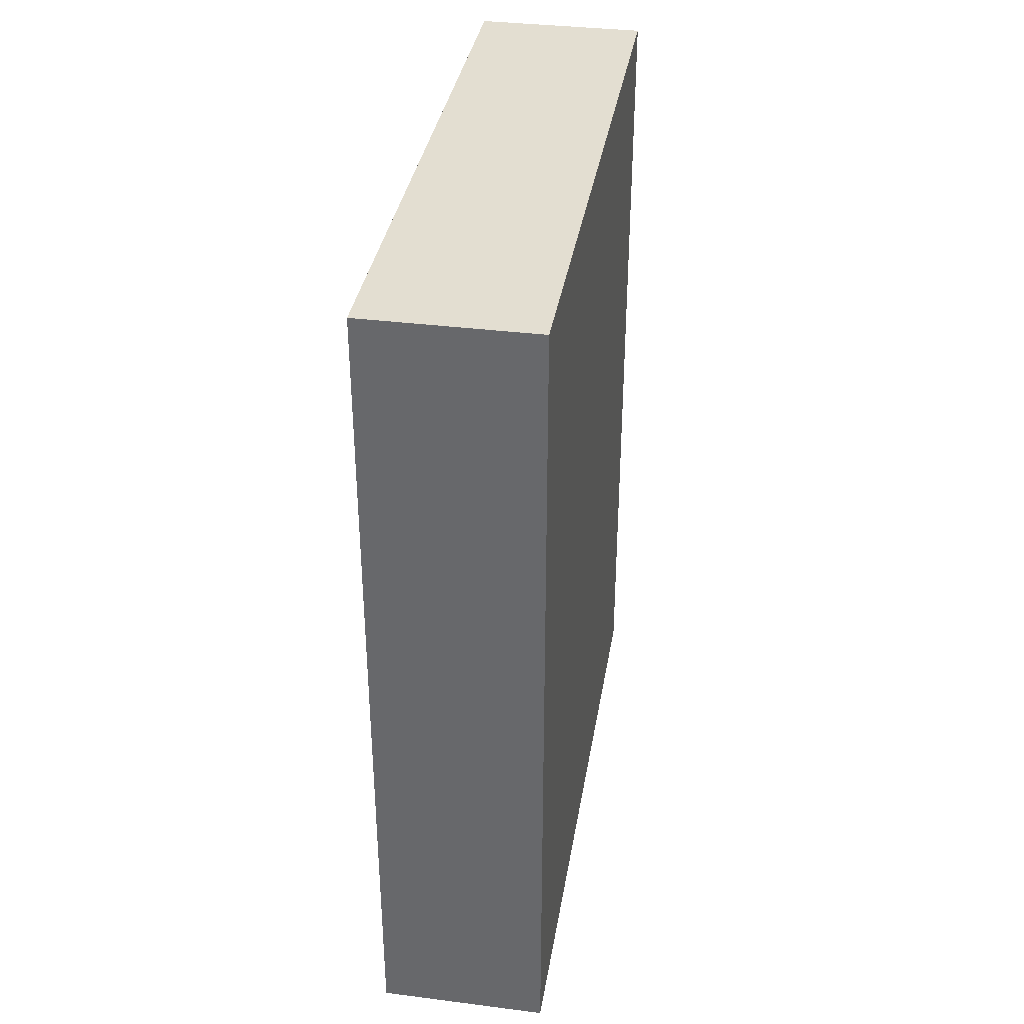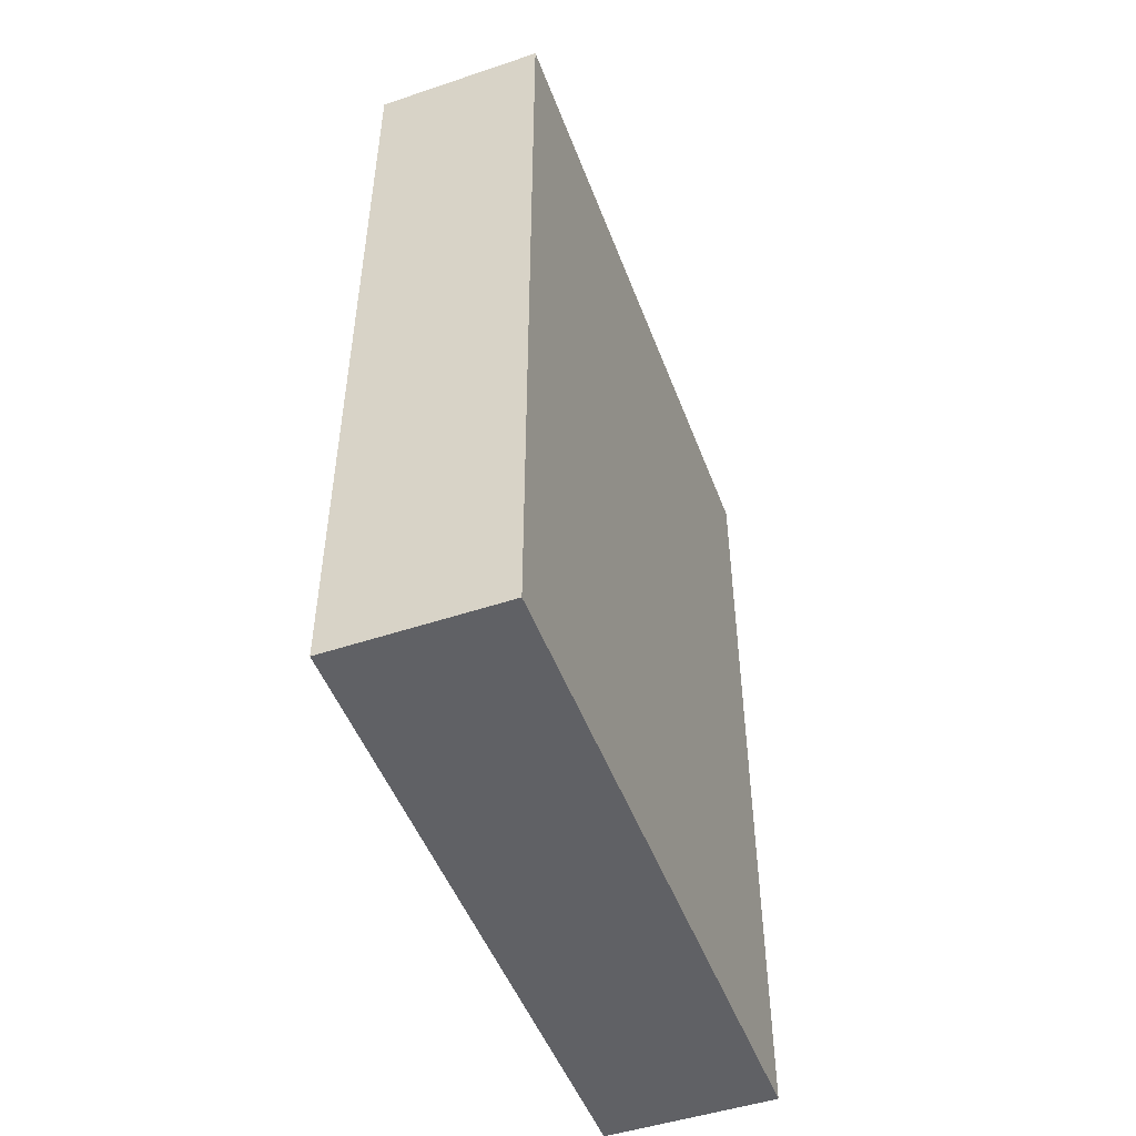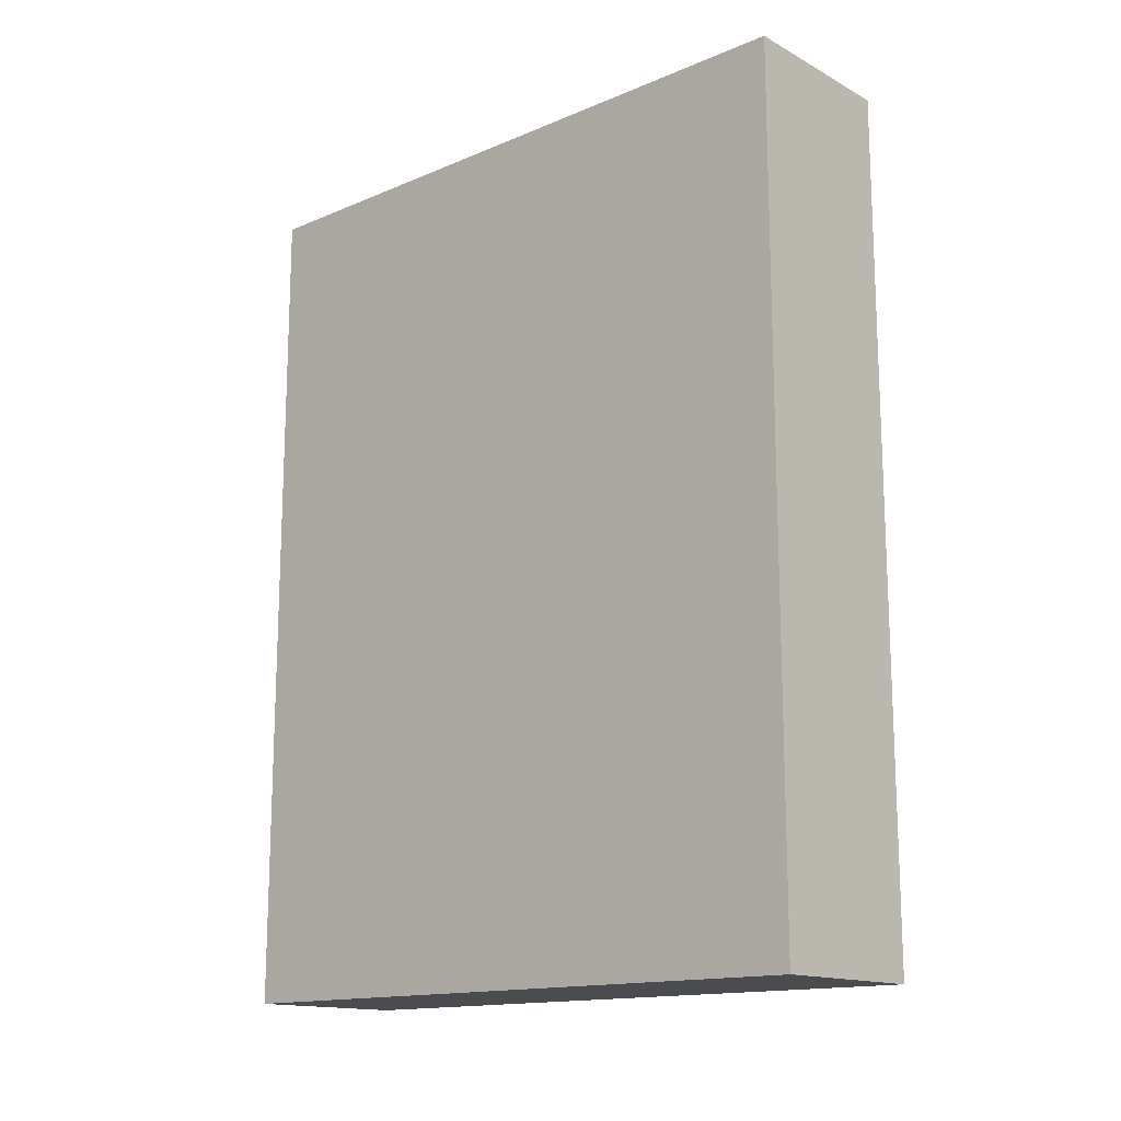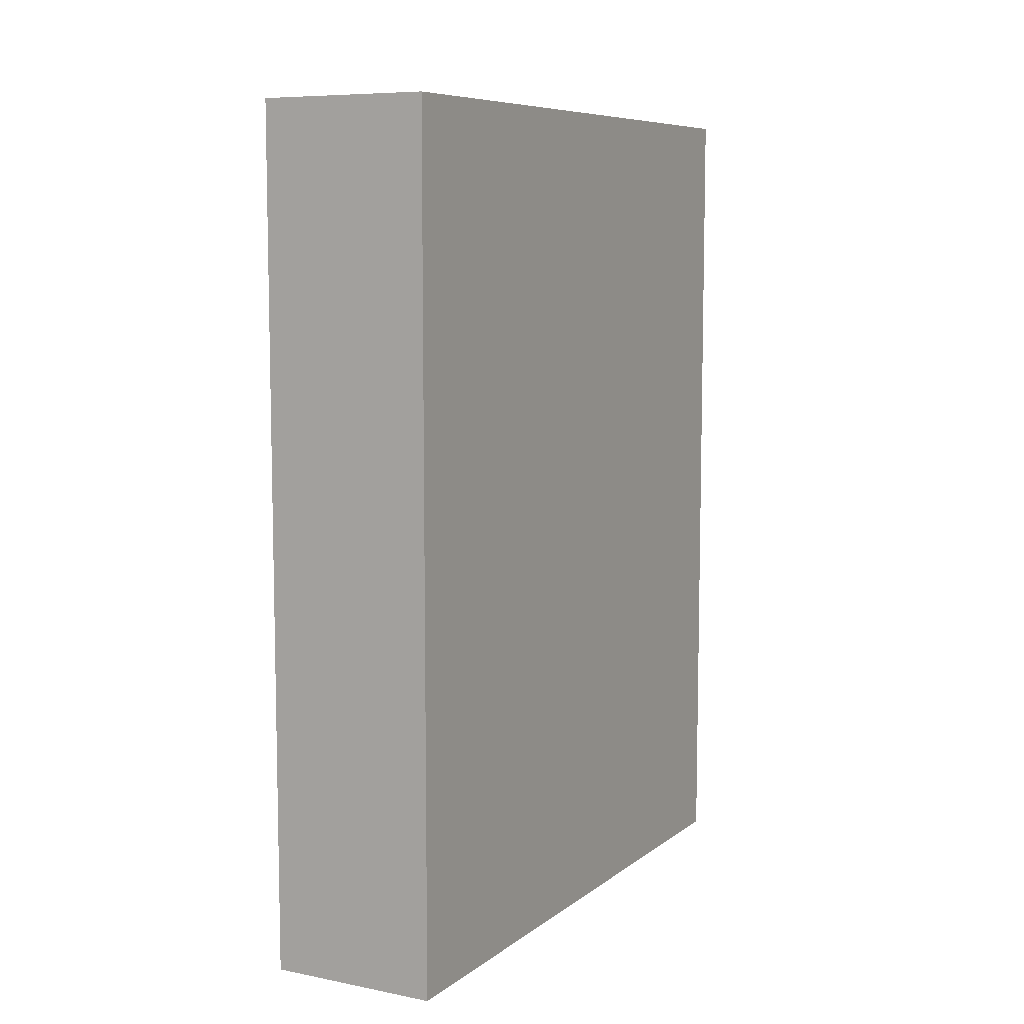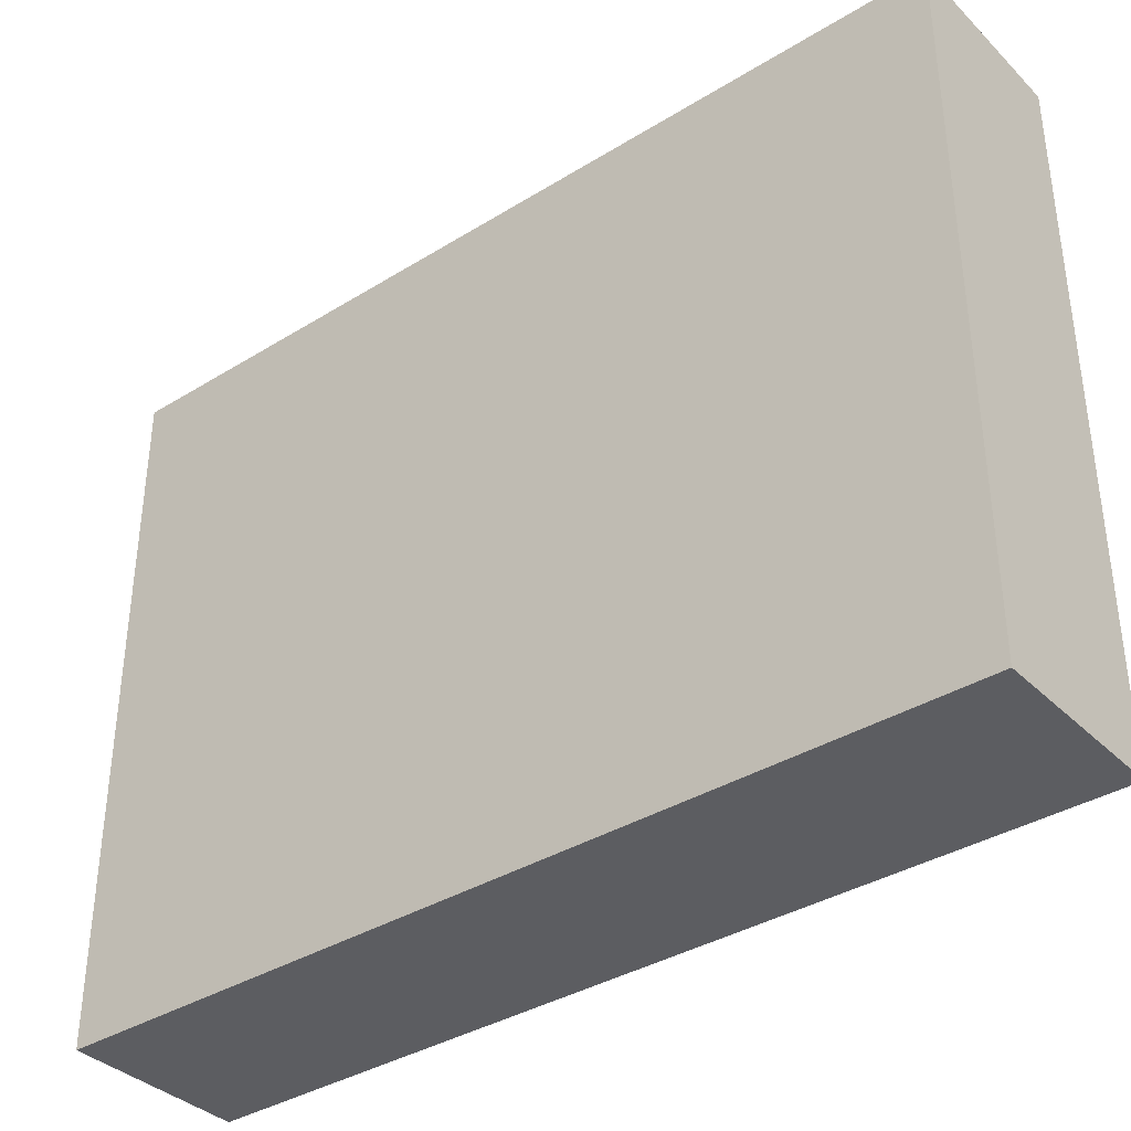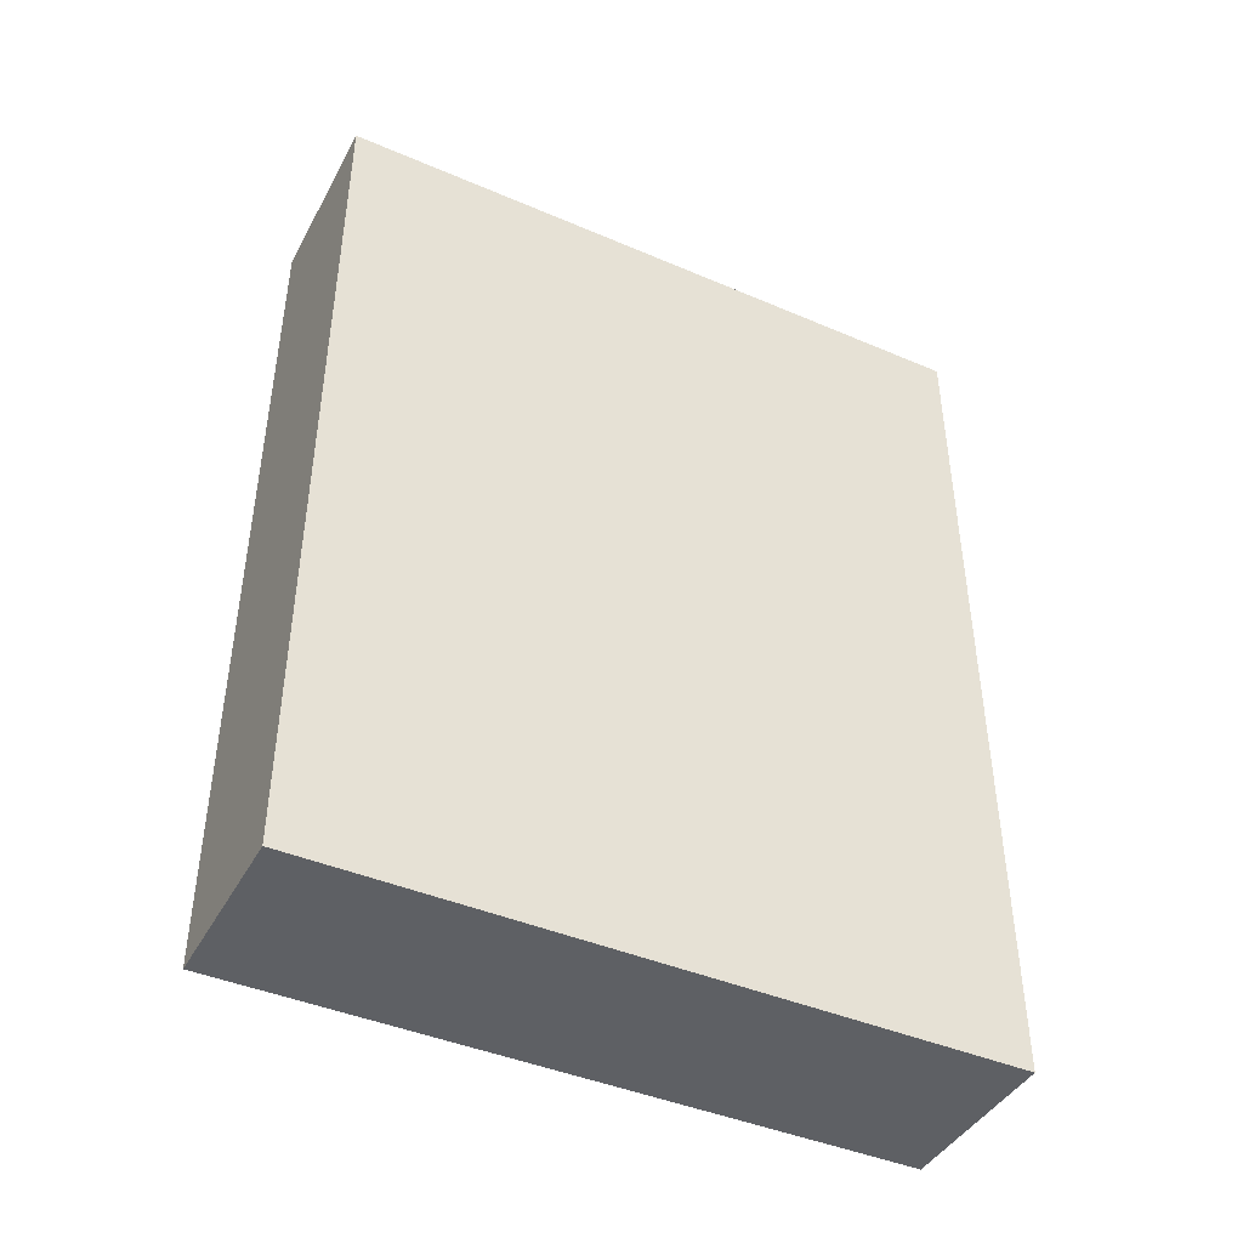
<metadata>
{"format":"obj","ext":"obj","renderer":"f3d","projection":"perspective","resolution":1024,"background":"white","views":[{"elev":36.1,"azim":9.4,"up":"+Y"},{"elev":-49.4,"azim":-159.7,"up":"+Y"},{"elev":-15.0,"azim":131.7,"up":"+Y"},{"elev":8.0,"azim":28.4,"up":"+Y"},{"elev":-36.7,"azim":128.7,"up":"+Z"},{"elev":-43.0,"azim":63.1,"up":"+Y"}]}
</metadata>
<code>
v 0.06 0.08 0.025
v 0.06 0.02091 0.025
v 0.06 0.02091 -0.02045
v 0.04818 0.08 -0.02045
v 0.04818 0.08 0.025
v 0.06 0.08 -0.02045
v 0.04818 0.02091 0.025
v 0.04818 0.02091 -0.02045
f 1 2 3
f 5 1 4
f 6 1 3
f 6 3 4
f 6 4 1
f 7 2 1
f 7 1 5
f 8 4 3
f 8 3 2
f 8 2 7
f 8 7 5
f 8 5 4

</code>
